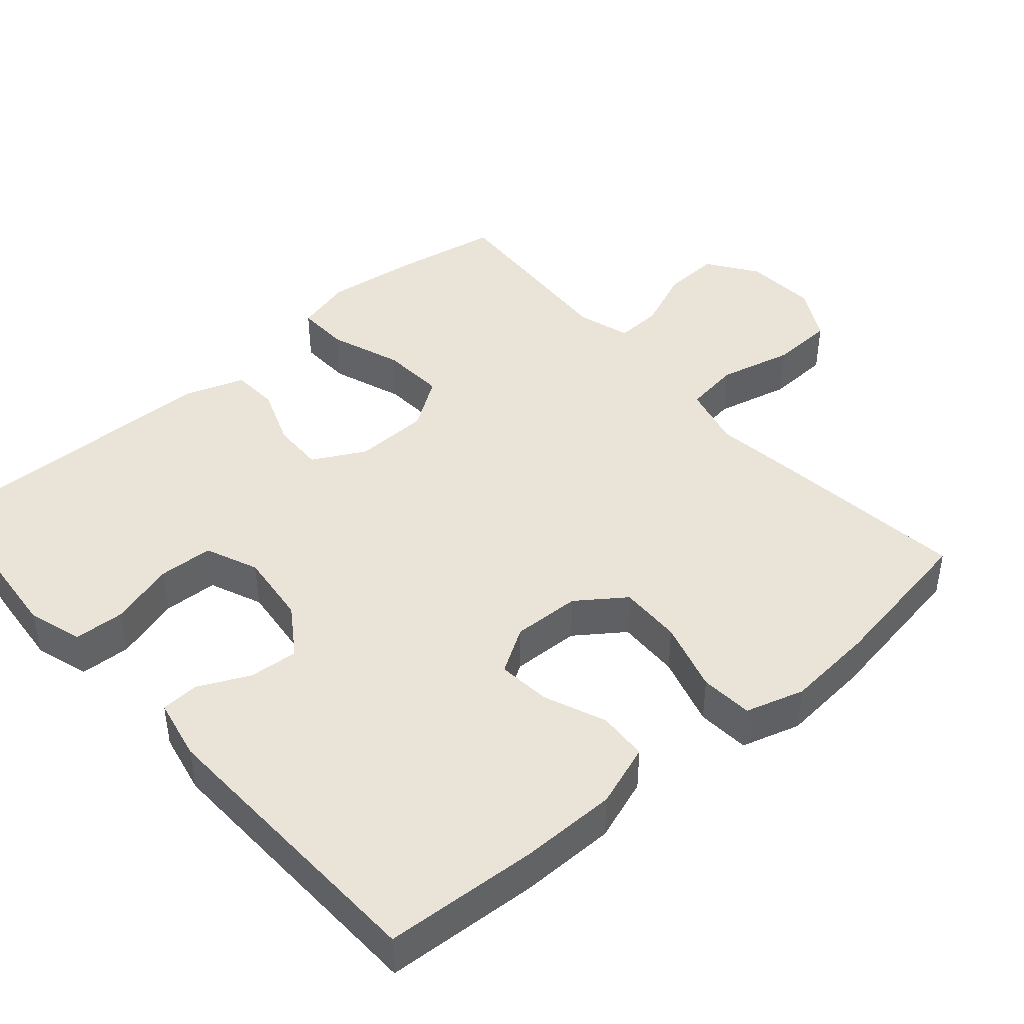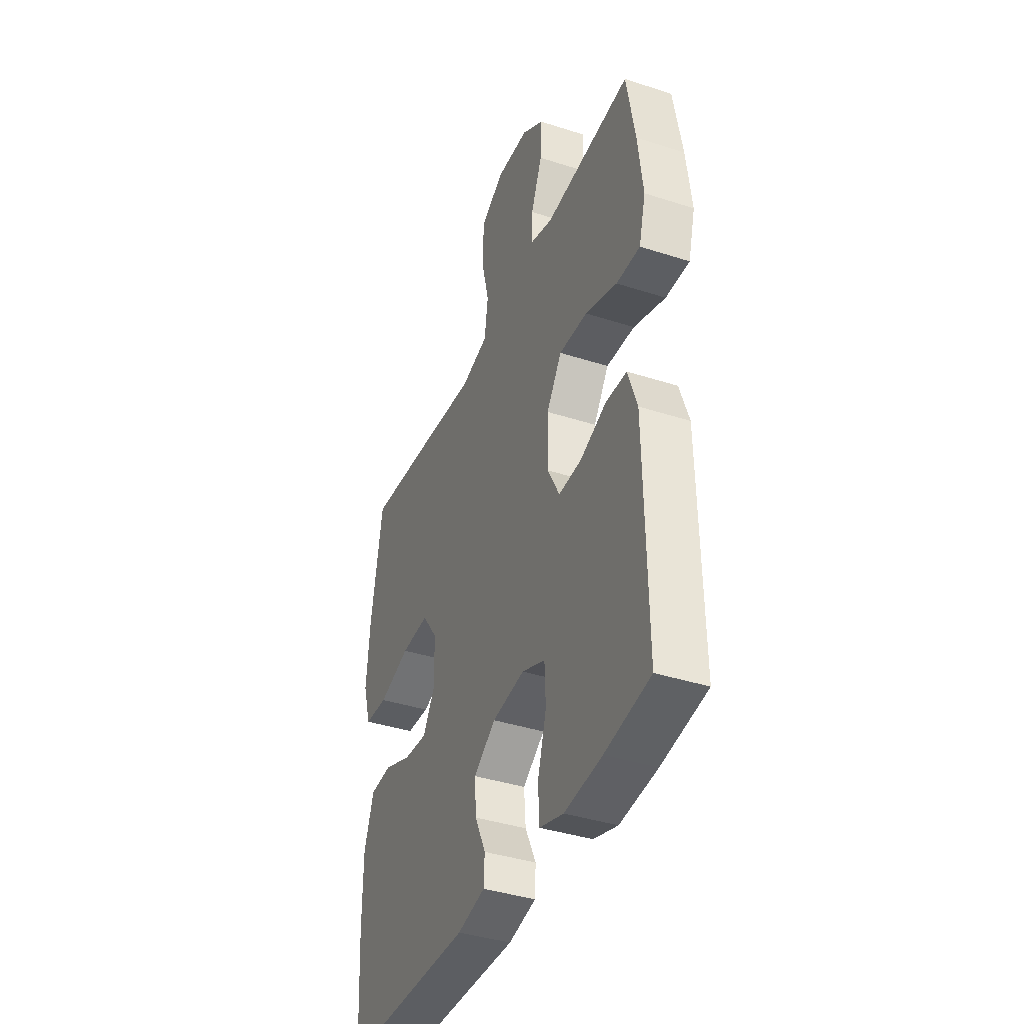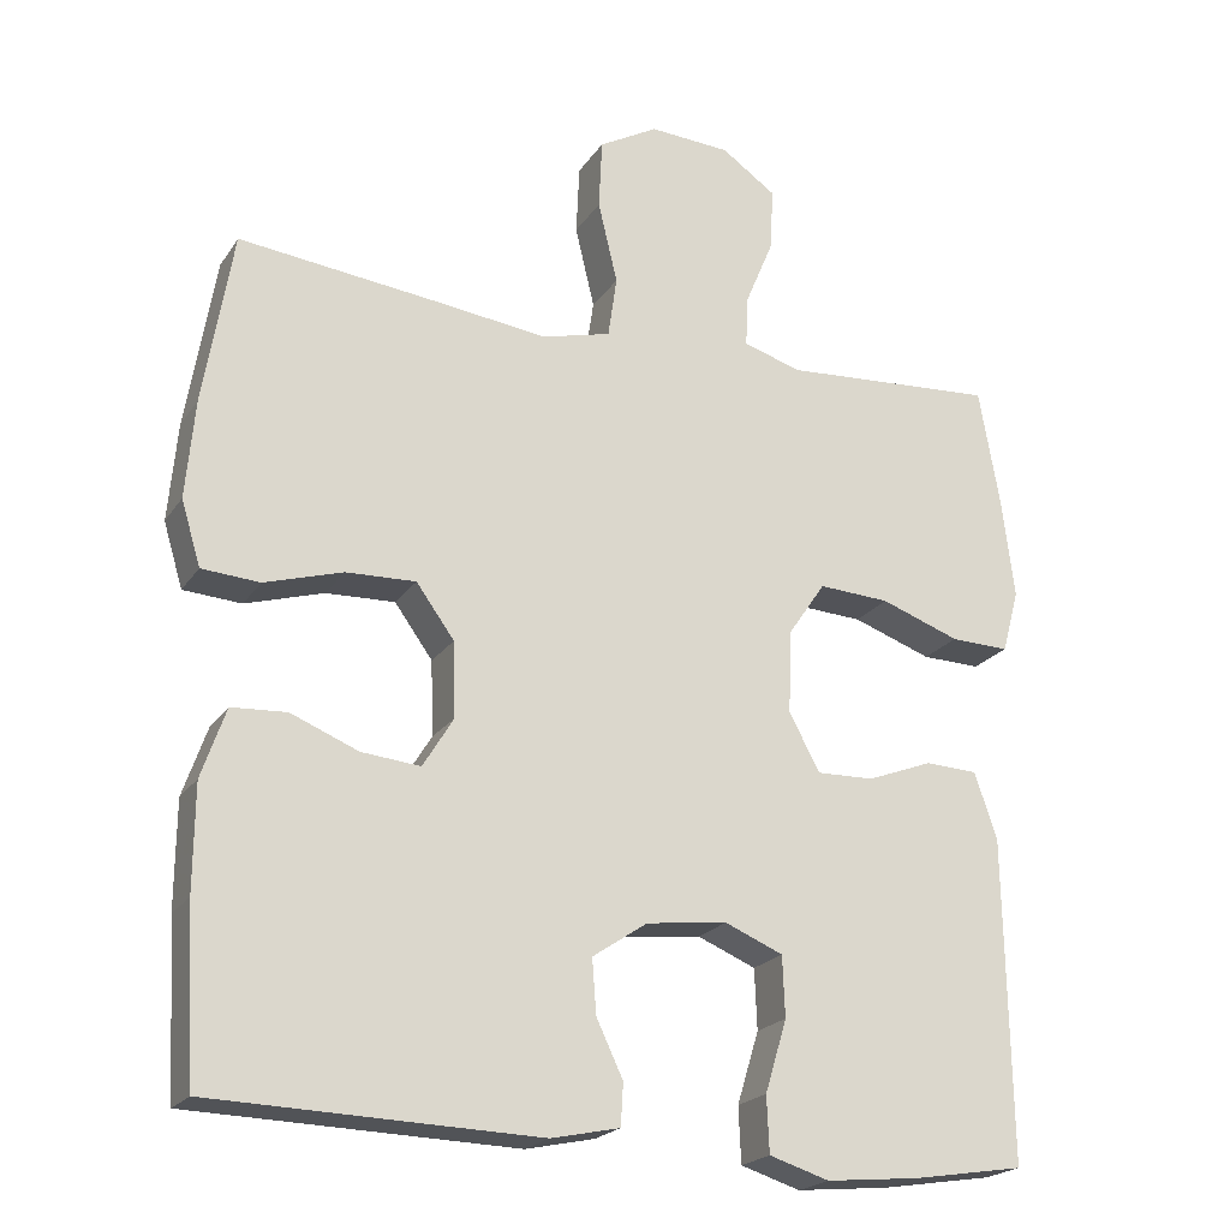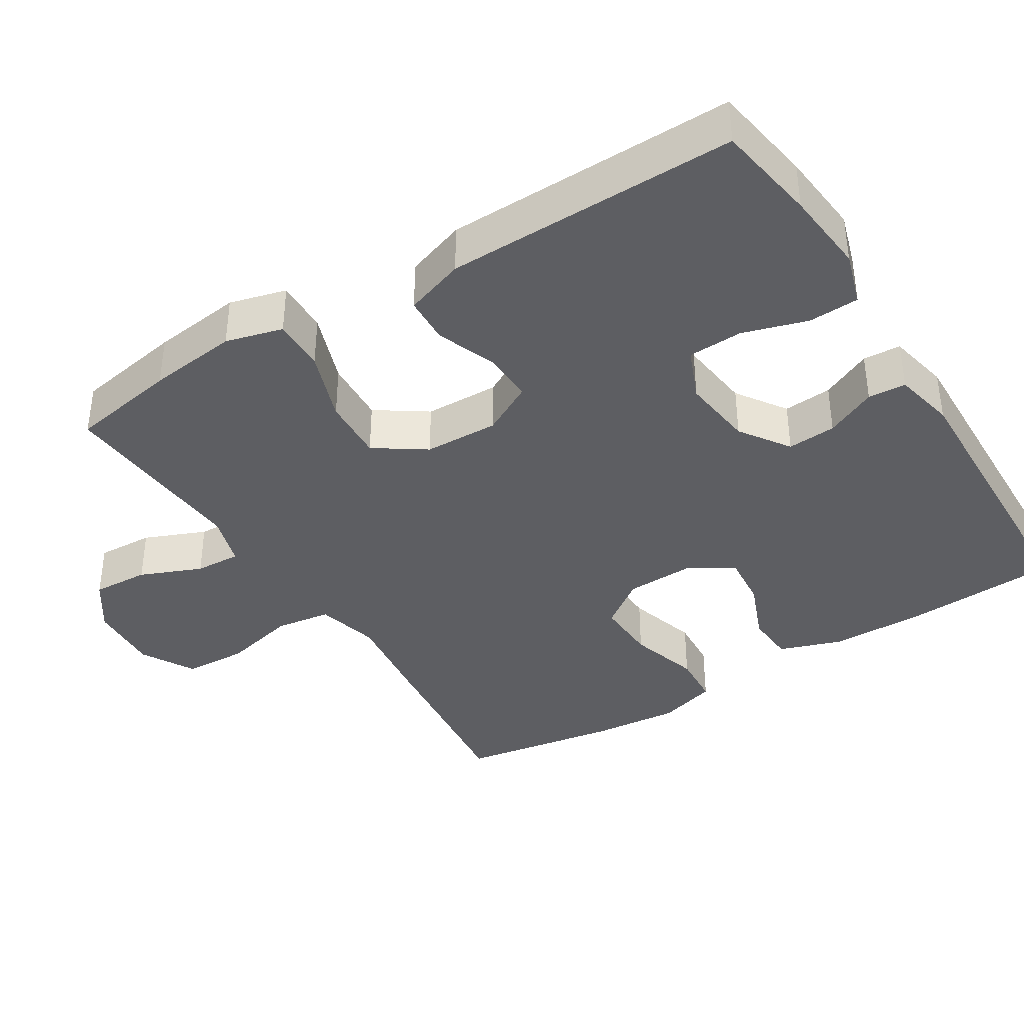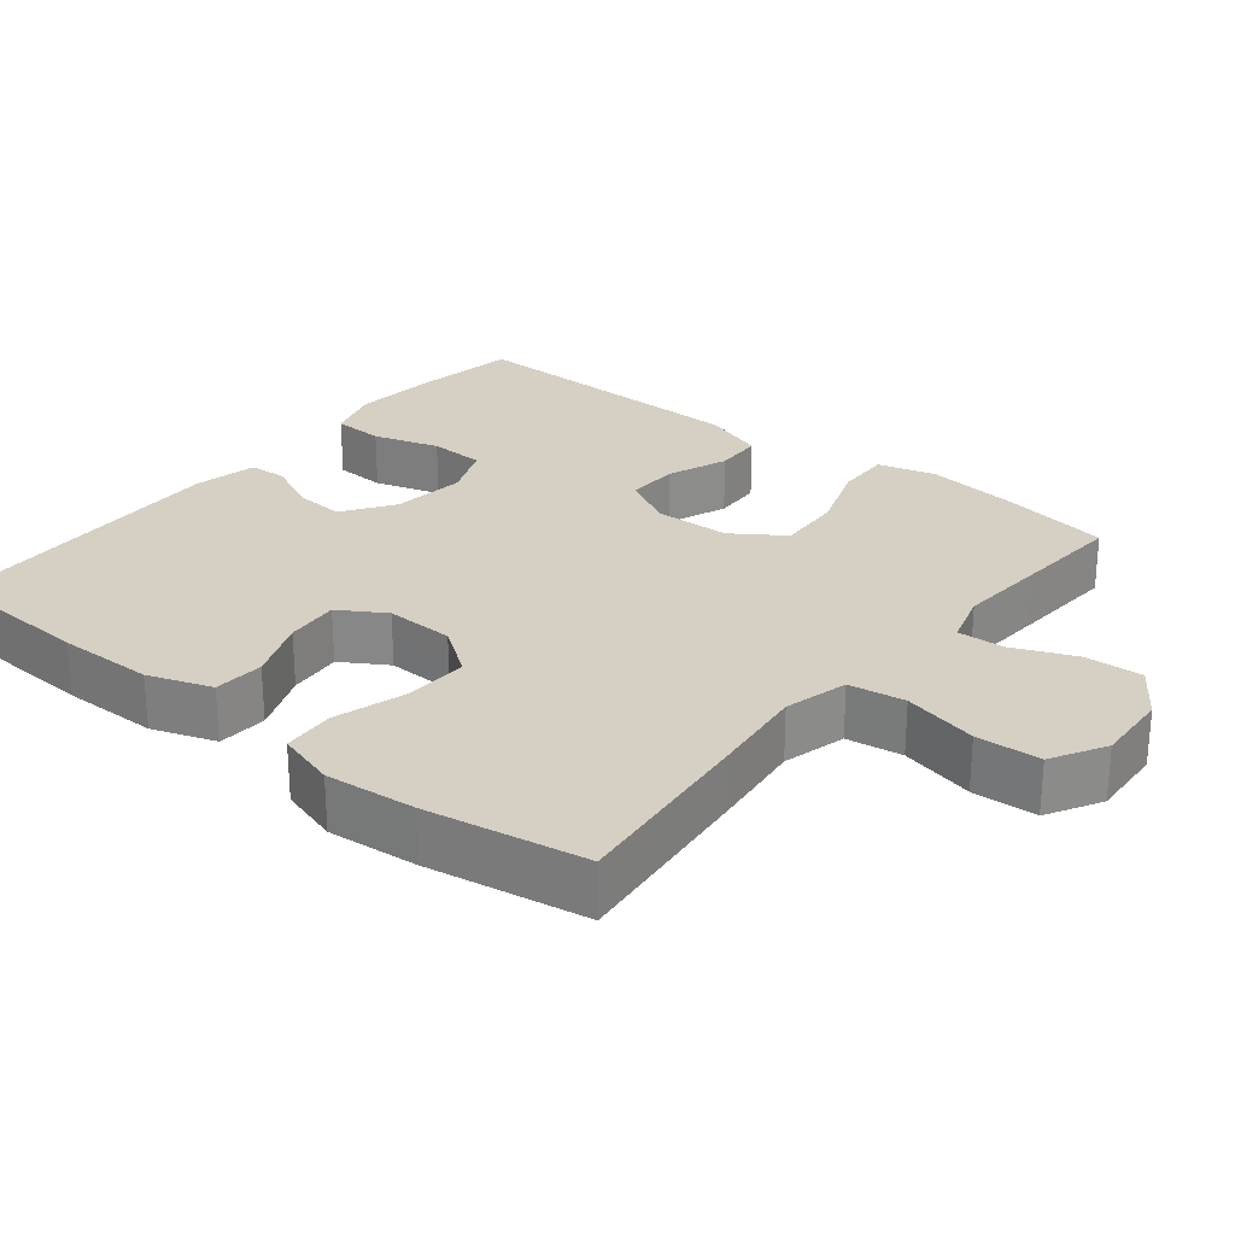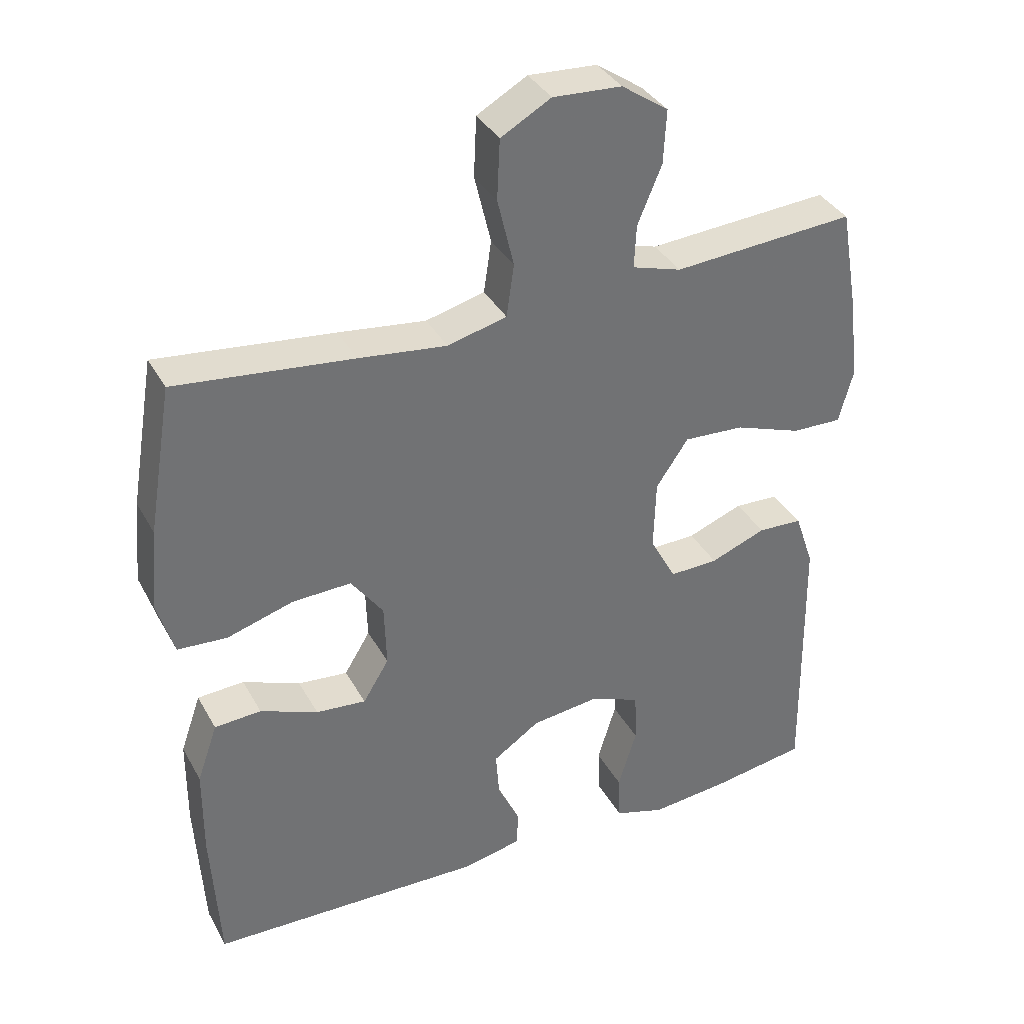
<metadata>
{"format":"obj","ext":"obj","renderer":"f3d","projection":"perspective","resolution":1024,"background":"white","views":[{"elev":43.4,"azim":-131.1,"up":"+Y"},{"elev":-39.5,"azim":68.1,"up":"+Z"},{"elev":-21.3,"azim":-24.6,"up":"+Z"},{"elev":-38.4,"azim":122.0,"up":"+Y"},{"elev":26.4,"azim":-51.1,"up":"+Y"},{"elev":36.3,"azim":-25.8,"up":"+Z"}]}
</metadata>
<code>
v 0.5 0.07 0.5
v 0.526 0.07 0.352
v 0.541 0.07 0.229
v 0.52 0.07 0.151
v 0.447 0.07 0.153
v 0.349 0.07 0.188
v 0.261 0.07 0.193
v 0.214 0.07 0.124
v 0.211 0.07 0.022
v 0.249 0.07 -0.049
v 0.32 0.07 -0.047
v 0.401 0.07 -0.016
v 0.466 0.07 -0.019
v 0.494 0.07 -0.101
v 0.496 0.07 -0.228
v 0.5 0.07 -0.5
v 0.361 0.07 -0.522
v 0.246 0.07 -0.533
v 0.172 0.07 -0.51
v 0.169 0.07 -0.441
v 0.196 0.07 -0.352
v 0.193 0.07 -0.277
v 0.121 0.07 -0.247
v 0.021 0.07 -0.259
v -0.047 0.07 -0.305
v -0.042 0.07 -0.372
v -0.009 0.07 -0.442
v -0.012 0.07 -0.494
v -0.097 0.07 -0.512
v -0.5 0.07 -0.5
v -0.512 0.07 -0.29
v -0.511 0.07 -0.159
v -0.481 0.07 -0.073
v -0.413 0.07 -0.069
v -0.329 0.07 -0.103
v -0.256 0.07 -0.11
v -0.218 0.07 -0.048
v -0.221 0.07 0.045
v -0.268 0.07 0.11
v -0.354 0.07 0.107
v -0.451 0.07 0.078
v -0.523 0.07 0.083
v -0.547 0.07 0.163
v -0.536 0.07 0.285
v -0.5 0.07 0.5
v -0.242 0.07 0.471
v -0.114 0.07 0.455
v -0.028 0.07 0.477
v -0.017 0.07 0.553
v -0.041 0.07 0.654
v -0.037 0.07 0.741
v 0.036 0.07 0.782
v 0.136 0.07 0.776
v 0.204 0.07 0.729
v 0.2 0.07 0.651
v 0.165 0.07 0.567
v 0.162 0.07 0.504
v 0.234 0.07 0.482
v 0.35 0.07 0.49
v 0.5 0 0.5
v 0.526 0 0.352
v 0.541 0 0.229
v 0.52 0 0.151
v 0.447 0 0.153
v 0.349 0 0.188
v 0.261 0 0.193
v 0.214 0 0.124
v 0.211 0 0.022
v 0.249 0 -0.049
v 0.32 0 -0.047
v 0.401 0 -0.016
v 0.466 0 -0.019
v 0.494 0 -0.101
v 0.496 0 -0.228
v 0.5 0 -0.5
v 0.361 0 -0.522
v 0.246 0 -0.533
v 0.172 0 -0.51
v 0.169 0 -0.441
v 0.196 0 -0.352
v 0.193 0 -0.277
v 0.121 0 -0.247
v 0.021 0 -0.259
v -0.047 0 -0.305
v -0.042 0 -0.372
v -0.009 0 -0.442
v -0.012 0 -0.494
v -0.097 0 -0.512
v -0.5 0 -0.5
v -0.512 0 -0.29
v -0.511 0 -0.159
v -0.481 0 -0.073
v -0.413 0 -0.069
v -0.329 0 -0.103
v -0.256 0 -0.11
v -0.218 0 -0.048
v -0.221 0 0.045
v -0.268 0 0.11
v -0.354 0 0.107
v -0.451 0 0.078
v -0.523 0 0.083
v -0.547 0 0.163
v -0.536 0 0.285
v -0.5 0 0.5
v -0.242 0 0.471
v -0.114 0 0.455
v -0.028 0 0.477
v -0.017 0 0.553
v -0.041 0 0.654
v -0.037 0 0.741
v 0.036 0 0.782
v 0.136 0 0.776
v 0.204 0 0.729
v 0.2 0 0.651
v 0.165 0 0.567
v 0.162 0 0.504
v 0.234 0 0.482
v 0.35 0 0.49
f 58 59 1 2
f 57 58 2 3
f 53 54 55 56
f 53 56 57
f 52 53 57
f 49 50 51 52
f 48 49 52 57
f 47 48 57 3
f 40 41 42 43
f 39 40 43 44
f 32 33 34 35
f 32 35 36
f 31 32 36
f 30 31 36
f 29 30 36
f 26 27 28 29
f 25 26 29 36
f 24 25 36 37
f 18 19 20 21
f 18 21 22
f 17 18 22
f 16 17 22
f 15 16 22
f 14 15 22 23
f 11 12 13 14
f 10 11 14 23
f 3 4 5 6
f 3 6 7
f 47 3 7
f 46 47 7 8
f 39 44 45 46
f 38 39 46 8
f 37 38 8 9
f 23 24 37
f 9 10 23 37
f 61 60 118 117
f 62 61 117 116
f 115 114 113 112
f 116 115 112
f 116 112 111
f 111 110 109 108
f 116 111 108 107
f 62 116 107 106
f 102 101 100 99
f 103 102 99 98
f 94 93 92 91
f 95 94 91
f 95 91 90
f 95 90 89
f 95 89 88
f 88 87 86 85
f 95 88 85 84
f 96 95 84 83
f 80 79 78 77
f 81 80 77
f 81 77 76
f 81 76 75
f 81 75 74
f 82 81 74 73
f 73 72 71 70
f 82 73 70 69
f 65 64 63 62
f 66 65 62
f 66 62 106
f 67 66 106 105
f 105 104 103 98
f 67 105 98 97
f 68 67 97 96
f 96 83 82
f 96 82 69 68
f 1 60 61 2
f 2 61 62 3
f 3 62 63 4
f 4 63 64 5
f 5 64 65 6
f 6 65 66 7
f 7 66 67 8
f 8 67 68 9
f 9 68 69 10
f 10 69 70 11
f 11 70 71 12
f 12 71 72 13
f 13 72 73 14
f 14 73 74 15
f 15 74 75 16
f 16 75 76 17
f 17 76 77 18
f 18 77 78 19
f 19 78 79 20
f 20 79 80 21
f 21 80 81 22
f 22 81 82 23
f 23 82 83 24
f 24 83 84 25
f 25 84 85 26
f 26 85 86 27
f 27 86 87 28
f 28 87 88 29
f 29 88 89 30
f 30 89 90 31
f 31 90 91 32
f 32 91 92 33
f 33 92 93 34
f 34 93 94 35
f 35 94 95 36
f 36 95 96 37
f 37 96 97 38
f 38 97 98 39
f 39 98 99 40
f 40 99 100 41
f 41 100 101 42
f 42 101 102 43
f 43 102 103 44
f 44 103 104 45
f 45 104 105 46
f 46 105 106 47
f 47 106 107 48
f 48 107 108 49
f 49 108 109 50
f 50 109 110 51
f 51 110 111 52
f 52 111 112 53
f 53 112 113 54
f 54 113 114 55
f 55 114 115 56
f 56 115 116 57
f 57 116 117 58
f 58 117 118 59
f 59 118 60 1

</code>
